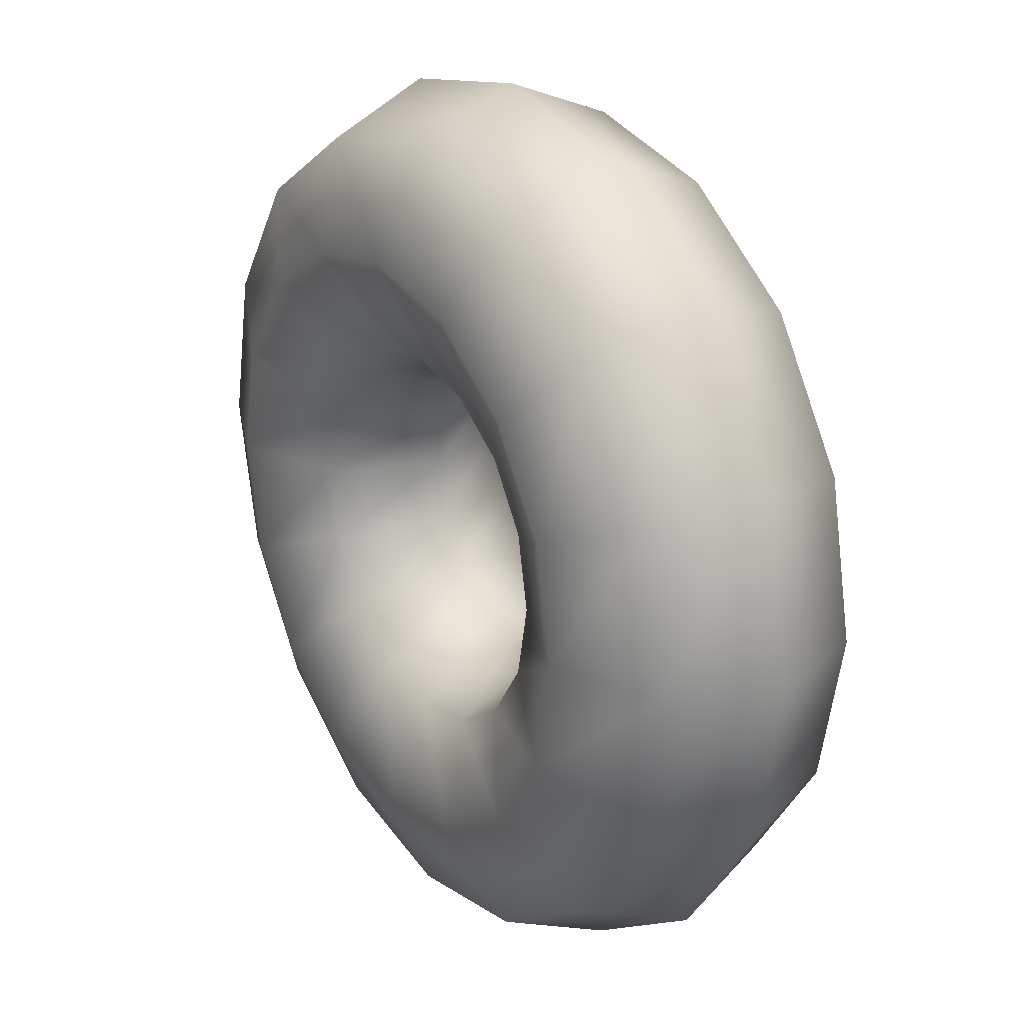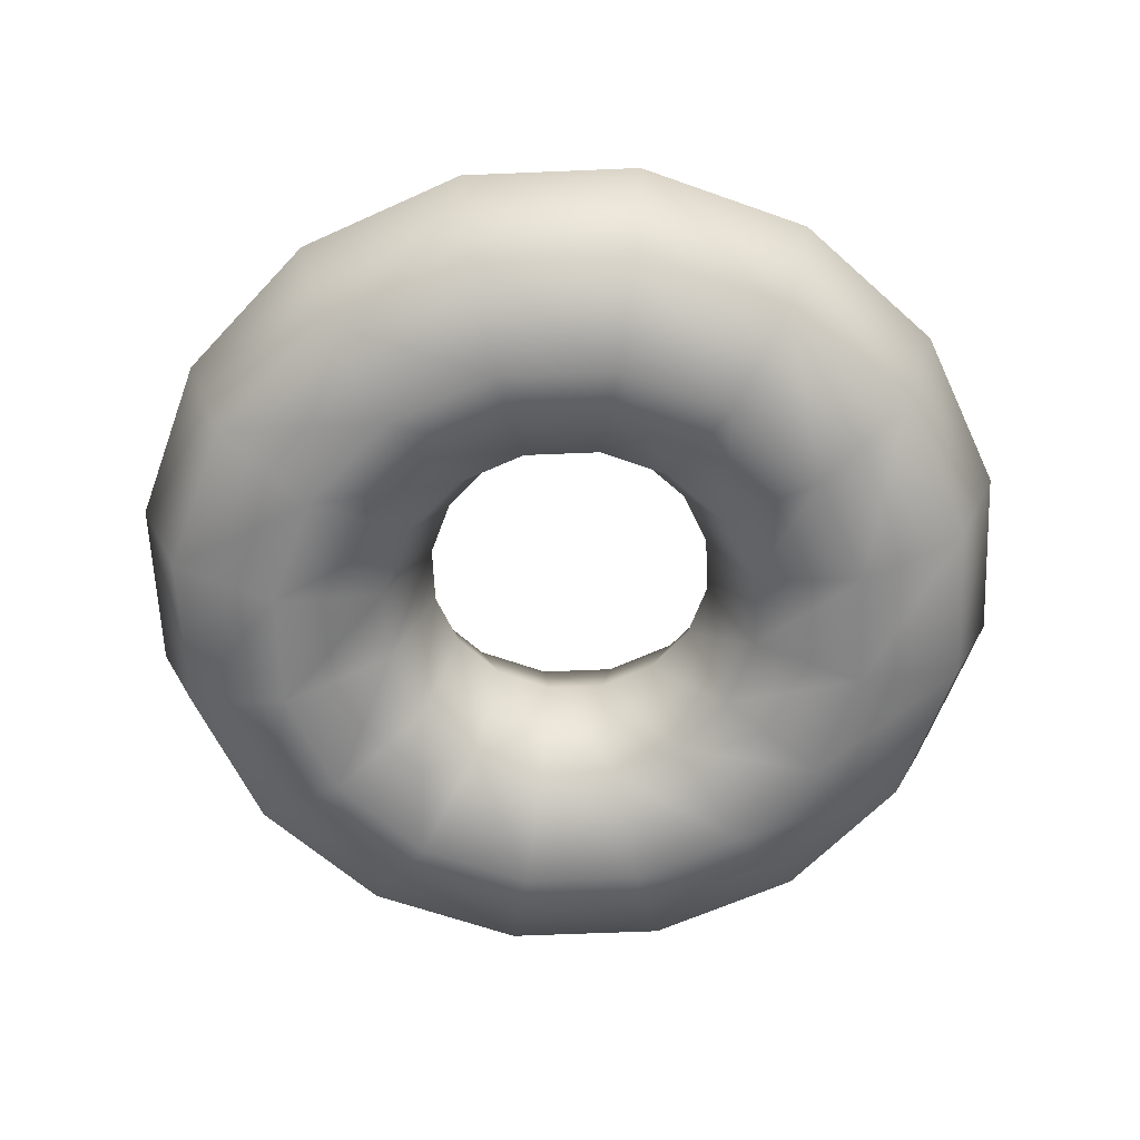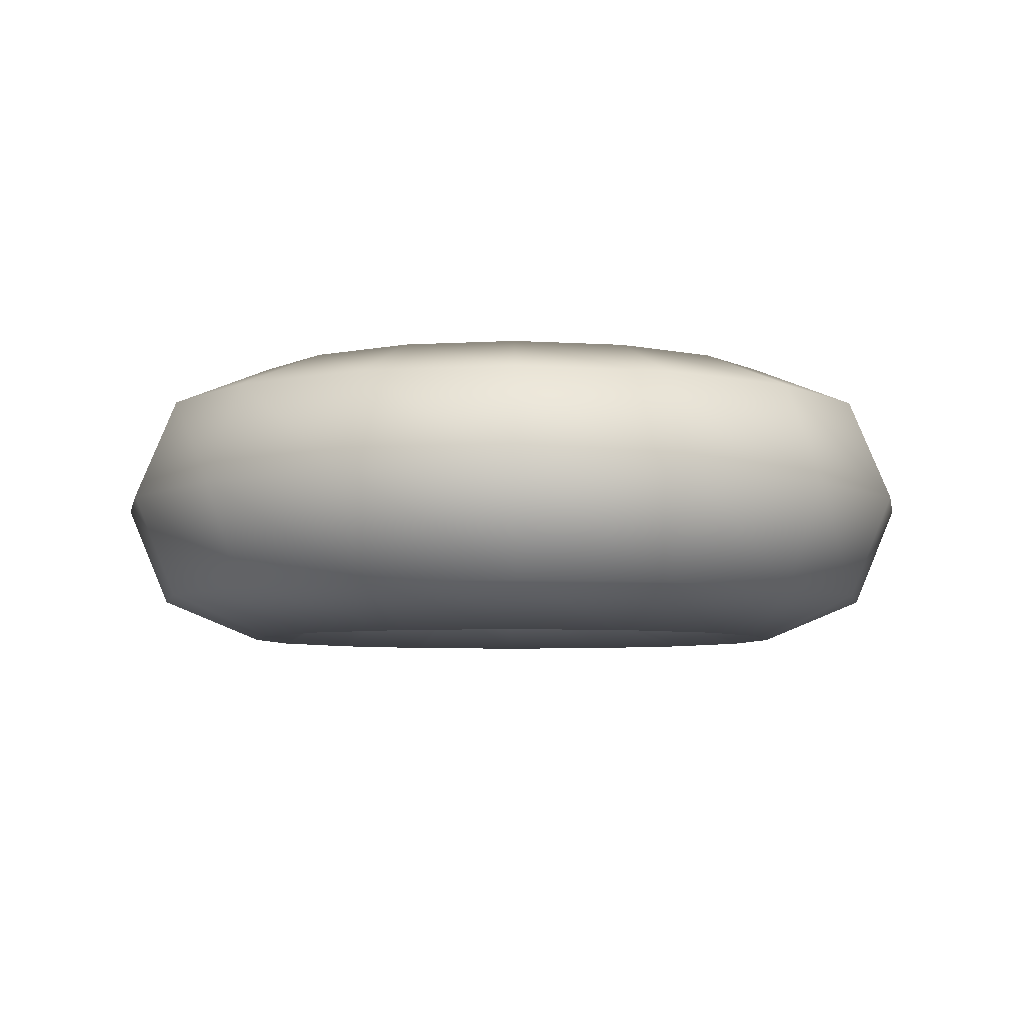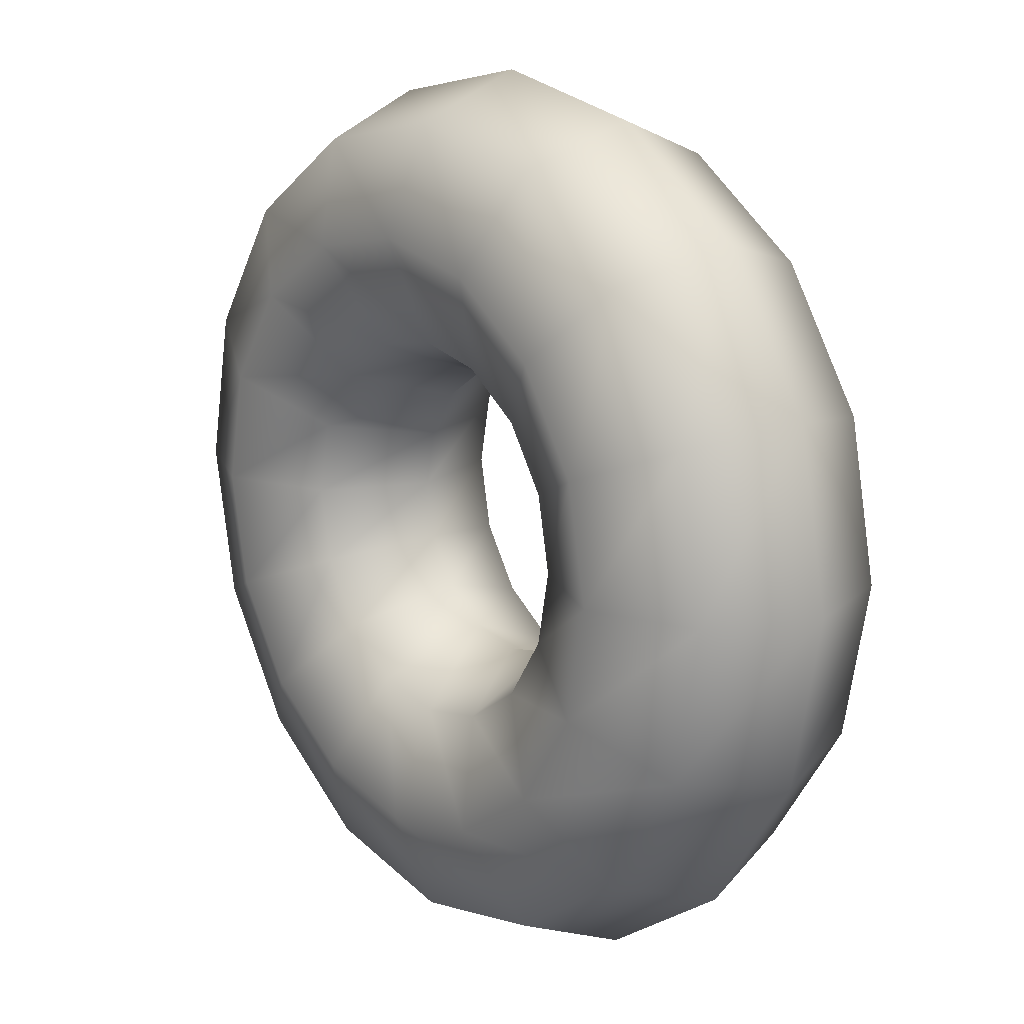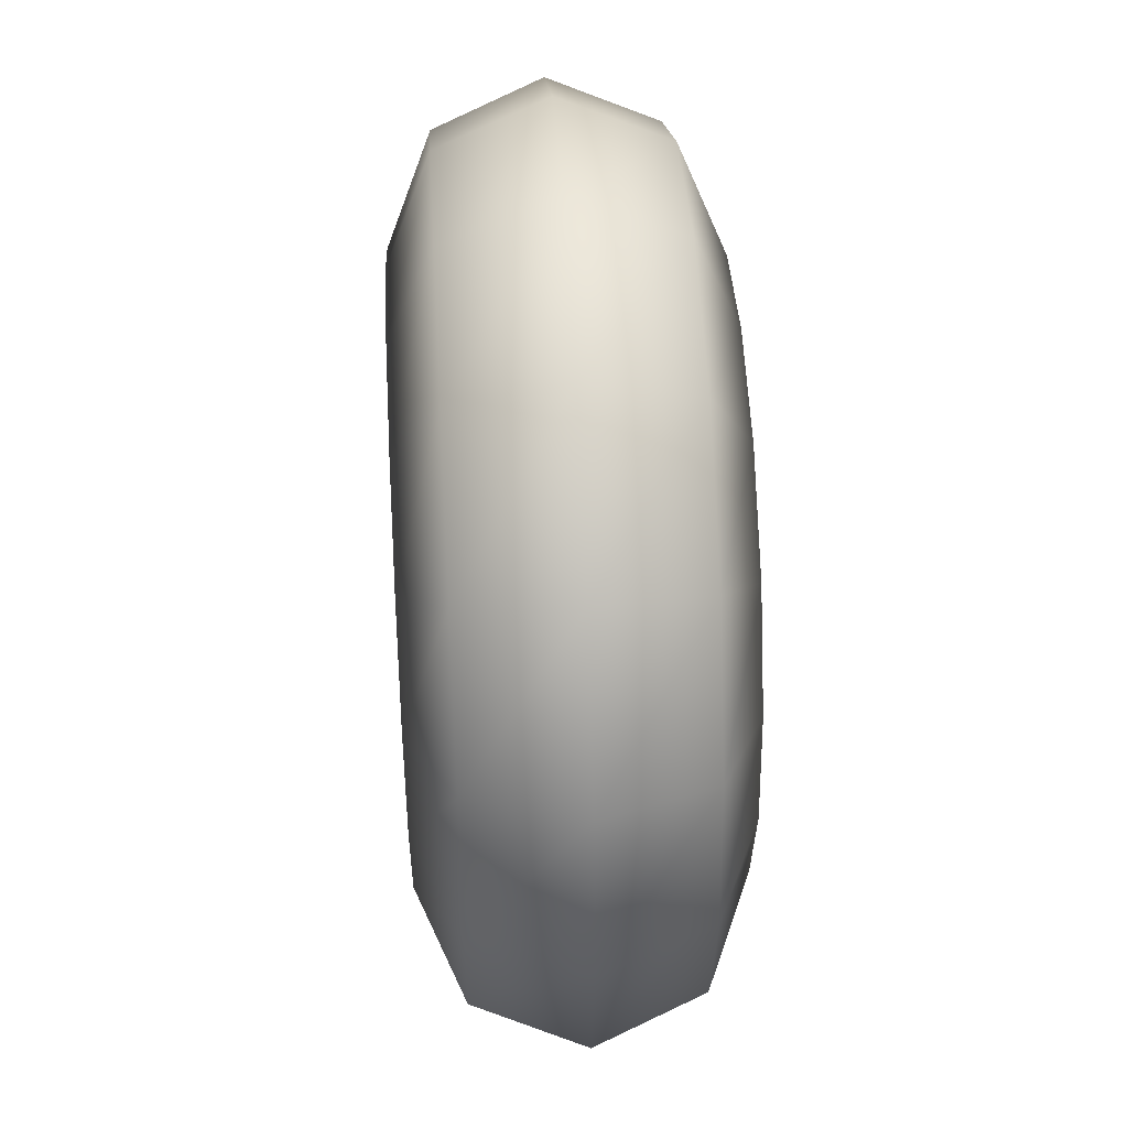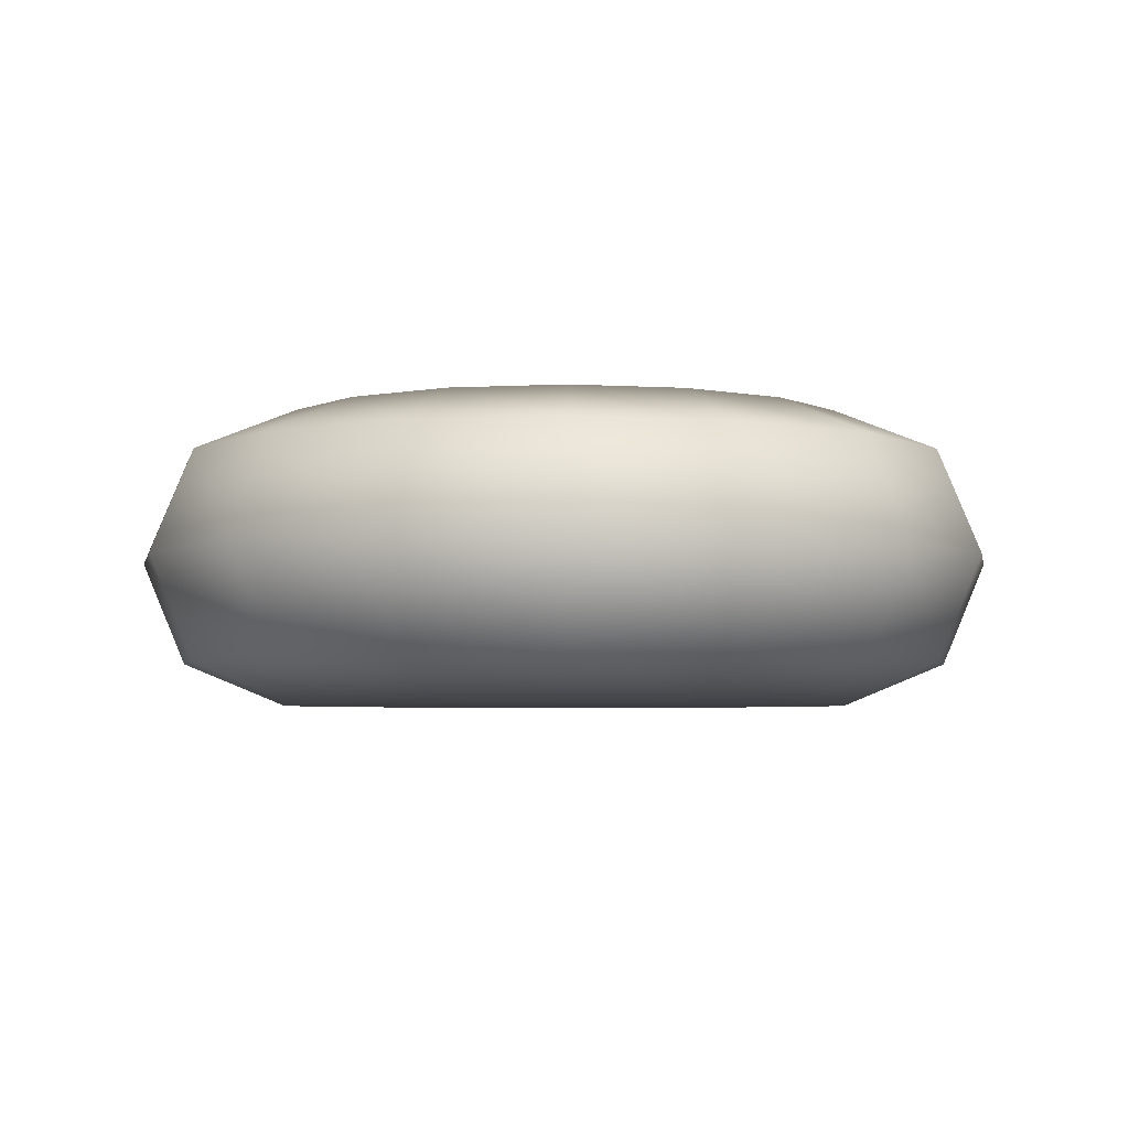
<metadata>
{"format":"obj","ext":"obj","renderer":"f3d","projection":"perspective","resolution":1024,"background":"white","views":[{"elev":25.1,"azim":57.3,"up":"+Y"},{"elev":-61.5,"azim":-53.8,"up":"+Z"},{"elev":-5.6,"azim":157.0,"up":"+Z"},{"elev":15.6,"azim":52.0,"up":"+Y"},{"elev":49.3,"azim":86.7,"up":"+Y"},{"elev":-3.9,"azim":21.9,"up":"+Z"}]}
</metadata>
<code>
g SwimRing
v 2.212e-06 -0.4608 -0.1213
v 0.1299 -0.3136 -0.1716
v 2.218e-06 -0.3394 -0.1716
v 0.1763 -0.4257 -0.1213
v 0.24 -0.24 -0.1716
v 2.21e-06 -0.5111 -2.168e-06
v 0.3258 -0.3258 -0.1213
v 0.1956 -0.4722 -2.168e-06
v 2.212e-06 -0.4608 0.1213
v 0.3614 -0.3614 -2.22e-06
v 0.1763 -0.4257 0.1213
v 2.218e-06 -0.3394 0.1716
v 0.3258 -0.3258 0.1213
v 0.1299 -0.3136 0.1716
v 2.223e-06 -0.2181 0.1213
v 0.24 -0.24 0.1716
v 0.08346 -0.2015 0.1213
v 2.225e-06 -0.1678 -2.258e-06
v 0.1542 -0.1542 0.1213
v 0.06423 -0.1551 -2.258e-06
v 2.223e-06 -0.2181 -0.1213
v 0.1187 -0.1187 -2.271e-06
v 0.08346 -0.2015 -0.1213
v 2.218e-06 -0.3394 -0.1716
v 0.1542 -0.1542 -0.1213
v 0.1299 -0.3136 -0.1716
v 0.24 -0.24 -0.1716
v 0.3258 -0.3258 -0.1213
v 0.3136 -0.1299 -0.1716
v 0.24 -0.24 -0.1716
v 0.4257 -0.1763 -0.1213
v 0.3394 1.039e-06 -0.1716
v 0.3614 -0.3614 -2.22e-06
v 0.4608 1.052e-06 -0.1213
v 0.4722 -0.1956 -2.233e-06
v 0.3258 -0.3258 0.1213
v 0.5111 1.066e-06 -2.262e-06
v 0.4257 -0.1763 0.1213
v 0.24 -0.24 0.1716
v 0.4608 1.091e-06 0.1213
v 0.3136 -0.1299 0.1716
v 0.1542 -0.1542 0.1213
v 0.3394 1.103e-06 0.1716
v 0.2015 -0.08346 0.1213
v 0.1187 -0.1187 -2.271e-06
v 0.2181 1.091e-06 0.1213
v 0.1551 -0.06423 -2.278e-06
v 0.1542 -0.1542 -0.1213
v 0.1678 1.076e-06 -2.288e-06
v 0.2015 -0.08346 -0.1213
v 0.24 -0.24 -0.1716
v 0.2181 1.052e-06 -0.1213
v 0.3136 -0.1299 -0.1716
v 0.3394 1.039e-06 -0.1716
v 0.4608 1.052e-06 -0.1213
v 0.3136 0.1299 -0.1716
v 0.3394 1.039e-06 -0.1716
v 0.4257 0.1763 -0.1213
v 0.24 0.24 -0.1716
v 0.5111 1.066e-06 -2.262e-06
v 0.3258 0.3258 -0.1213
v 0.4722 0.1956 -2.297e-06
v 0.4608 1.091e-06 0.1213
v 0.3614 0.3614 -2.323e-06
v 0.4257 0.1763 0.1213
v 0.3394 1.103e-06 0.1716
v 0.3258 0.3258 0.1213
v 0.3136 0.1299 0.1716
v 0.2181 1.091e-06 0.1213
v 0.24 0.24 0.1716
v 0.2015 0.08346 0.1213
v 0.1678 1.076e-06 -2.288e-06
v 0.1542 0.1542 0.1213
v 0.1551 0.06423 -2.297e-06
v 0.2181 1.052e-06 -0.1213
v 0.1187 0.1187 -2.31e-06
v 0.2015 0.08346 -0.1213
v 0.3394 1.039e-06 -0.1716
v 0.1542 0.1542 -0.1213
v 0.3136 0.1299 -0.1716
v 0.24 0.24 -0.1716
v 0.3258 0.3258 -0.1213
v 0.1299 0.3136 -0.1716
v 0.24 0.24 -0.1716
v 0.1763 0.4257 -0.1213
v 2.258e-06 0.3394 -0.1716
v 0.3614 0.3614 -2.323e-06
v 2.267e-06 0.4608 -0.1213
v 0.1956 0.4722 -2.323e-06
v 0.3258 0.3258 0.1213
v 2.271e-06 0.5111 -2.323e-06
v 0.1763 0.4257 0.1213
v 0.24 0.24 0.1716
v 2.267e-06 0.4608 0.1213
v 0.1299 0.3136 0.1716
v 0.1542 0.1542 0.1213
v 2.258e-06 0.3394 0.1716
v 0.08346 0.2015 0.1213
v 0.1187 0.1187 -2.31e-06
v 2.249e-06 0.2181 0.1213
v 0.06423 0.1551 -2.31e-06
v 0.1542 0.1542 -0.1213
v 2.245e-06 0.1678 -2.31e-06
v 0.08346 0.2015 -0.1213
v 0.24 0.24 -0.1716
v 2.249e-06 0.2181 -0.1213
v 0.1299 0.3136 -0.1716
v 2.258e-06 0.3394 -0.1716
v 2.267e-06 0.4608 -0.1213
v -0.1299 0.3136 -0.1716
v 2.258e-06 0.3394 -0.1716
v -0.1763 0.4257 -0.1213
v -0.24 0.24 -0.1716
v 2.271e-06 0.5111 -2.323e-06
v -0.3258 0.3258 -0.1213
v -0.1956 0.4722 -2.323e-06
v 2.267e-06 0.4608 0.1213
v -0.3614 0.3614 -2.323e-06
v -0.1763 0.4257 0.1213
v 2.258e-06 0.3394 0.1716
v -0.3258 0.3258 0.1213
v -0.1299 0.3136 0.1716
v 2.249e-06 0.2181 0.1213
v -0.24 0.24 0.1716
v -0.08346 0.2015 0.1213
v 2.245e-06 0.1678 -2.31e-06
v -0.1542 0.1542 0.1213
v -0.06423 0.1551 -2.31e-06
v 2.249e-06 0.2181 -0.1213
v -0.1187 0.1187 -2.31e-06
v -0.08346 0.2015 -0.1213
v 2.258e-06 0.3394 -0.1716
v -0.1542 0.1542 -0.1213
v -0.1299 0.3136 -0.1716
v -0.24 0.24 -0.1716
v -0.3258 0.3258 -0.1213
v -0.3136 0.1299 -0.1716
v -0.24 0.24 -0.1716
v -0.4257 0.1763 -0.1213
v -0.3394 9.492e-07 -0.1716
v -0.3614 0.3614 -2.323e-06
v -0.4608 9.106e-07 -0.1213
v -0.4722 0.1956 -2.297e-06
v -0.3258 0.3258 0.1213
v -0.5111 9.15e-07 -2.262e-06
v -0.4257 0.1763 0.1213
v -0.24 0.24 0.1716
v -0.4608 9.492e-07 0.1213
v -0.3136 0.1299 0.1716
v -0.1542 0.1542 0.1213
v -0.3394 1.001e-06 0.1716
v -0.2015 0.08346 0.1213
v -0.1187 0.1187 -2.31e-06
v -0.2181 1.026e-06 0.1213
v -0.1551 0.06423 -2.297e-06
v -0.1542 0.1542 -0.1213
v -0.1678 1.027e-06 -2.288e-06
v -0.2015 0.08346 -0.1213
v -0.24 0.24 -0.1716
v -0.2181 9.877e-07 -0.1213
v -0.3136 0.1299 -0.1716
v -0.3394 9.492e-07 -0.1716
v -0.4608 9.106e-07 -0.1213
v -0.3136 -0.1299 -0.1716
v -0.3394 9.492e-07 -0.1716
v -0.4257 -0.1763 -0.1213
v -0.24 -0.24 -0.1716
v -0.5111 9.15e-07 -2.262e-06
v -0.3258 -0.3258 -0.1213
v -0.4722 -0.1956 -2.233e-06
v -0.4608 9.492e-07 0.1213
v -0.3614 -0.3614 -2.22e-06
v -0.4257 -0.1763 0.1213
v -0.3394 1.001e-06 0.1716
v -0.3258 -0.3258 0.1213
v -0.3136 -0.1299 0.1716
v -0.2181 1.026e-06 0.1213
v -0.24 -0.24 0.1716
v -0.2015 -0.08346 0.1213
v -0.1678 1.027e-06 -2.288e-06
v -0.1542 -0.1542 0.1213
v -0.1551 -0.06423 -2.278e-06
v -0.2181 9.877e-07 -0.1213
v -0.1187 -0.1187 -2.271e-06
v -0.2015 -0.08346 -0.1213
v -0.3394 9.492e-07 -0.1716
v -0.1542 -0.1542 -0.1213
v -0.3136 -0.1299 -0.1716
v -0.24 -0.24 -0.1716
v -0.3258 -0.3258 -0.1213
v -0.1299 -0.3136 -0.1716
v -0.24 -0.24 -0.1716
v -0.1763 -0.4257 -0.1213
v 2.218e-06 -0.3394 -0.1716
v -0.3614 -0.3614 -2.22e-06
v 2.212e-06 -0.4608 -0.1213
v -0.1956 -0.4722 -2.168e-06
v -0.3258 -0.3258 0.1213
v 2.21e-06 -0.5111 -2.168e-06
v -0.1763 -0.4257 0.1213
v -0.24 -0.24 0.1716
v 2.212e-06 -0.4608 0.1213
v -0.1299 -0.3136 0.1716
v -0.1542 -0.1542 0.1213
v 2.218e-06 -0.3394 0.1716
v -0.08346 -0.2015 0.1213
v -0.1187 -0.1187 -2.271e-06
v 2.223e-06 -0.2181 0.1213
v -0.06423 -0.1551 -2.258e-06
v -0.1542 -0.1542 -0.1213
v 2.225e-06 -0.1678 -2.258e-06
v -0.08346 -0.2015 -0.1213
v -0.24 -0.24 -0.1716
v 2.223e-06 -0.2181 -0.1213
v -0.1299 -0.3136 -0.1716
v 2.218e-06 -0.3394 -0.1716
g SwimRing_0
f 3 2 1
f 2 4 1
f 2 5 4
f 1 4 6
f 5 7 4
f 4 8 6
f 4 7 8
f 6 8 9
f 7 10 8
f 8 11 9
f 8 10 11
f 9 11 12
f 10 13 11
f 11 14 12
f 11 13 14
f 12 14 15
f 13 16 14
f 14 17 15
f 14 16 17
f 15 17 18
f 16 19 17
f 17 20 18
f 17 19 20
f 18 20 21
f 19 22 20
f 20 23 21
f 20 22 23
f 21 23 24
f 22 25 23
f 23 26 24
f 23 25 26
f 25 27 26
f 30 29 28
f 29 31 28
f 29 32 31
f 28 31 33
f 32 34 31
f 31 35 33
f 31 34 35
f 33 35 36
f 34 37 35
f 35 38 36
f 35 37 38
f 36 38 39
f 37 40 38
f 38 41 39
f 38 40 41
f 39 41 42
f 40 43 41
f 41 44 42
f 41 43 44
f 42 44 45
f 43 46 44
f 44 47 45
f 44 46 47
f 45 47 48
f 46 49 47
f 47 50 48
f 47 49 50
f 48 50 51
f 49 52 50
f 50 53 51
f 50 52 53
f 52 54 53
f 57 56 55
f 56 58 55
f 56 59 58
f 55 58 60
f 59 61 58
f 58 62 60
f 58 61 62
f 60 62 63
f 61 64 62
f 62 65 63
f 62 64 65
f 63 65 66
f 64 67 65
f 65 68 66
f 65 67 68
f 66 68 69
f 67 70 68
f 68 71 69
f 68 70 71
f 69 71 72
f 70 73 71
f 71 74 72
f 71 73 74
f 72 74 75
f 73 76 74
f 74 77 75
f 74 76 77
f 75 77 78
f 76 79 77
f 77 80 78
f 77 79 80
f 79 81 80
f 84 83 82
f 83 85 82
f 83 86 85
f 82 85 87
f 86 88 85
f 85 89 87
f 85 88 89
f 87 89 90
f 88 91 89
f 89 92 90
f 89 91 92
f 90 92 93
f 91 94 92
f 92 95 93
f 92 94 95
f 93 95 96
f 94 97 95
f 95 98 96
f 95 97 98
f 96 98 99
f 97 100 98
f 98 101 99
f 98 100 101
f 99 101 102
f 100 103 101
f 101 104 102
f 101 103 104
f 102 104 105
f 103 106 104
f 104 107 105
f 104 106 107
f 106 108 107
f 111 110 109
f 110 112 109
f 110 113 112
f 109 112 114
f 113 115 112
f 112 116 114
f 112 115 116
f 114 116 117
f 115 118 116
f 116 119 117
f 116 118 119
f 117 119 120
f 118 121 119
f 119 122 120
f 119 121 122
f 120 122 123
f 121 124 122
f 122 125 123
f 122 124 125
f 123 125 126
f 124 127 125
f 125 128 126
f 125 127 128
f 126 128 129
f 127 130 128
f 128 131 129
f 128 130 131
f 129 131 132
f 130 133 131
f 131 134 132
f 131 133 134
f 133 135 134
f 138 137 136
f 137 139 136
f 137 140 139
f 136 139 141
f 140 142 139
f 139 143 141
f 139 142 143
f 141 143 144
f 142 145 143
f 143 146 144
f 143 145 146
f 144 146 147
f 145 148 146
f 146 149 147
f 146 148 149
f 147 149 150
f 148 151 149
f 149 152 150
f 149 151 152
f 150 152 153
f 151 154 152
f 152 155 153
f 152 154 155
f 153 155 156
f 154 157 155
f 155 158 156
f 155 157 158
f 156 158 159
f 157 160 158
f 158 161 159
f 158 160 161
f 160 162 161
f 165 164 163
f 164 166 163
f 164 167 166
f 163 166 168
f 167 169 166
f 166 170 168
f 166 169 170
f 168 170 171
f 169 172 170
f 170 173 171
f 170 172 173
f 171 173 174
f 172 175 173
f 173 176 174
f 173 175 176
f 174 176 177
f 175 178 176
f 176 179 177
f 176 178 179
f 177 179 180
f 178 181 179
f 179 182 180
f 179 181 182
f 180 182 183
f 181 184 182
f 182 185 183
f 182 184 185
f 183 185 186
f 184 187 185
f 185 188 186
f 185 187 188
f 187 189 188
f 192 191 190
f 191 193 190
f 191 194 193
f 190 193 195
f 194 196 193
f 193 197 195
f 193 196 197
f 195 197 198
f 196 199 197
f 197 200 198
f 197 199 200
f 198 200 201
f 199 202 200
f 200 203 201
f 200 202 203
f 201 203 204
f 202 205 203
f 203 206 204
f 203 205 206
f 204 206 207
f 205 208 206
f 206 209 207
f 206 208 209
f 207 209 210
f 208 211 209
f 209 212 210
f 209 211 212
f 210 212 213
f 211 214 212
f 212 215 213
f 212 214 215
f 214 216 215

</code>
